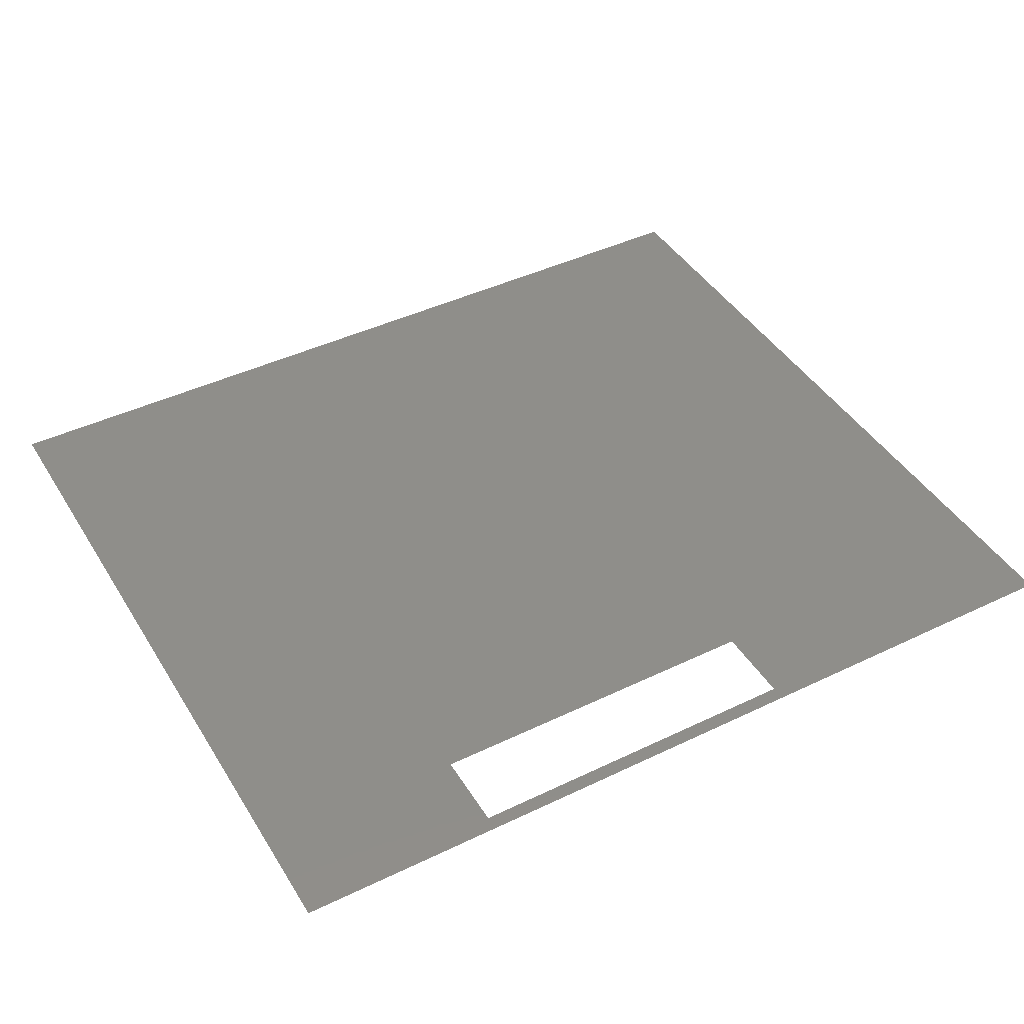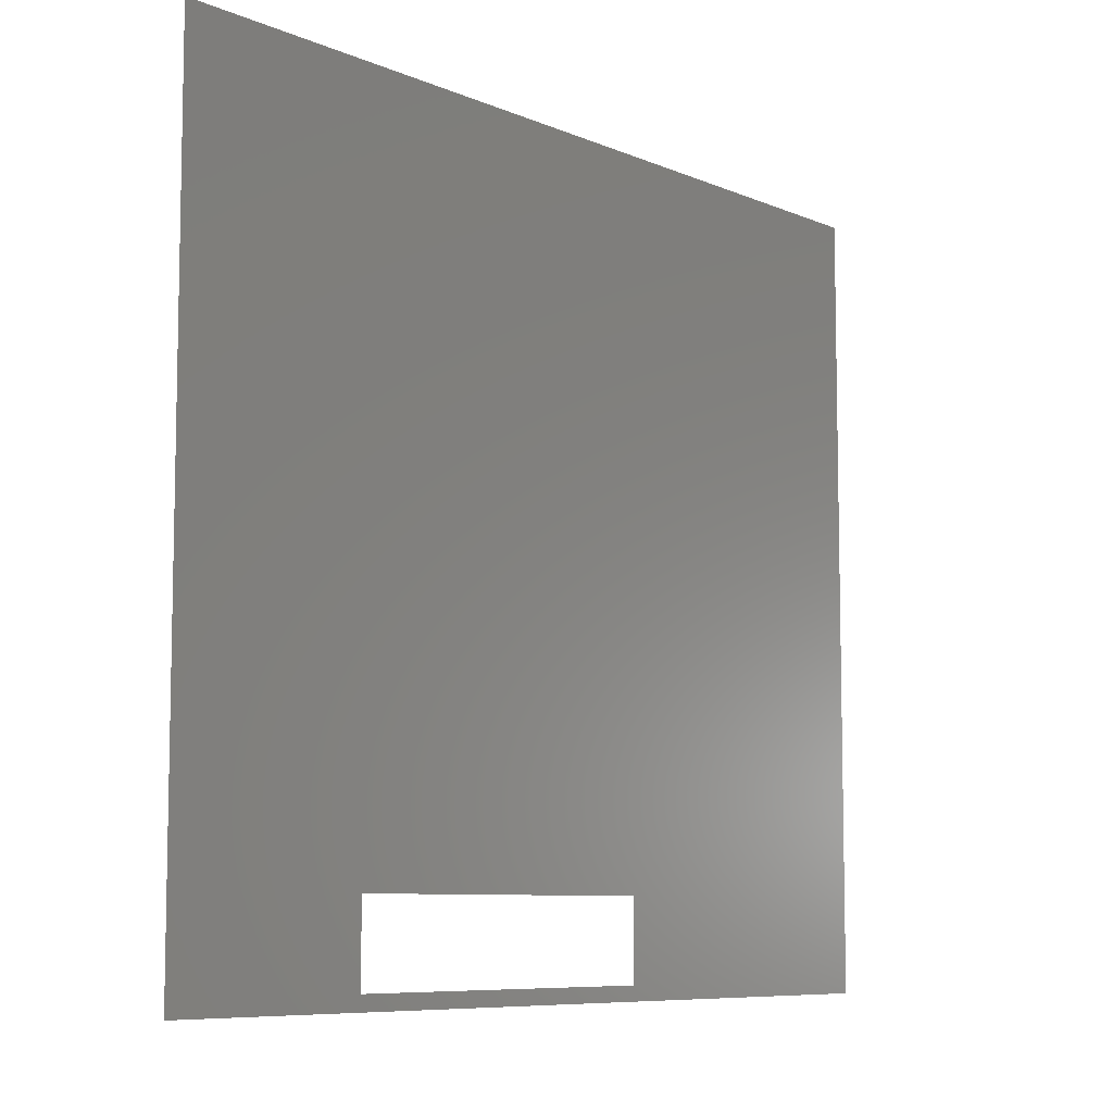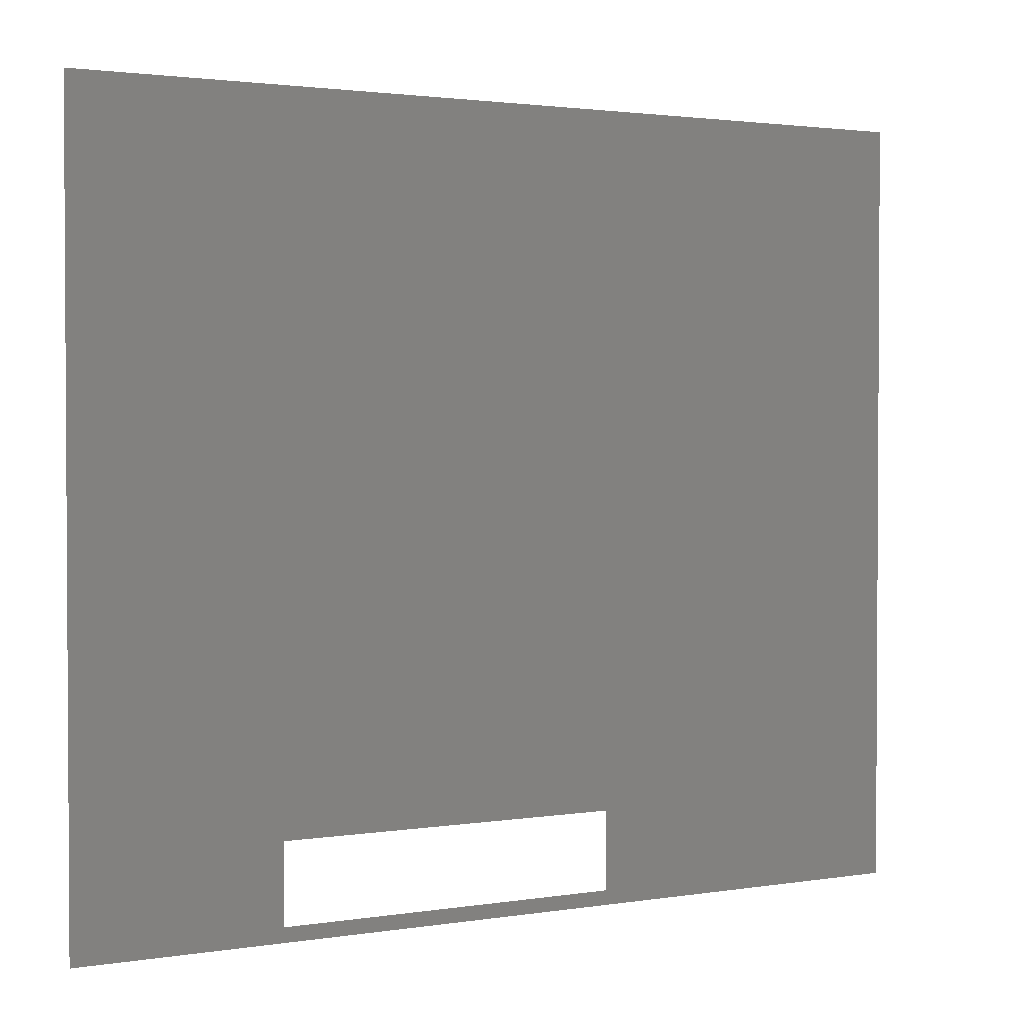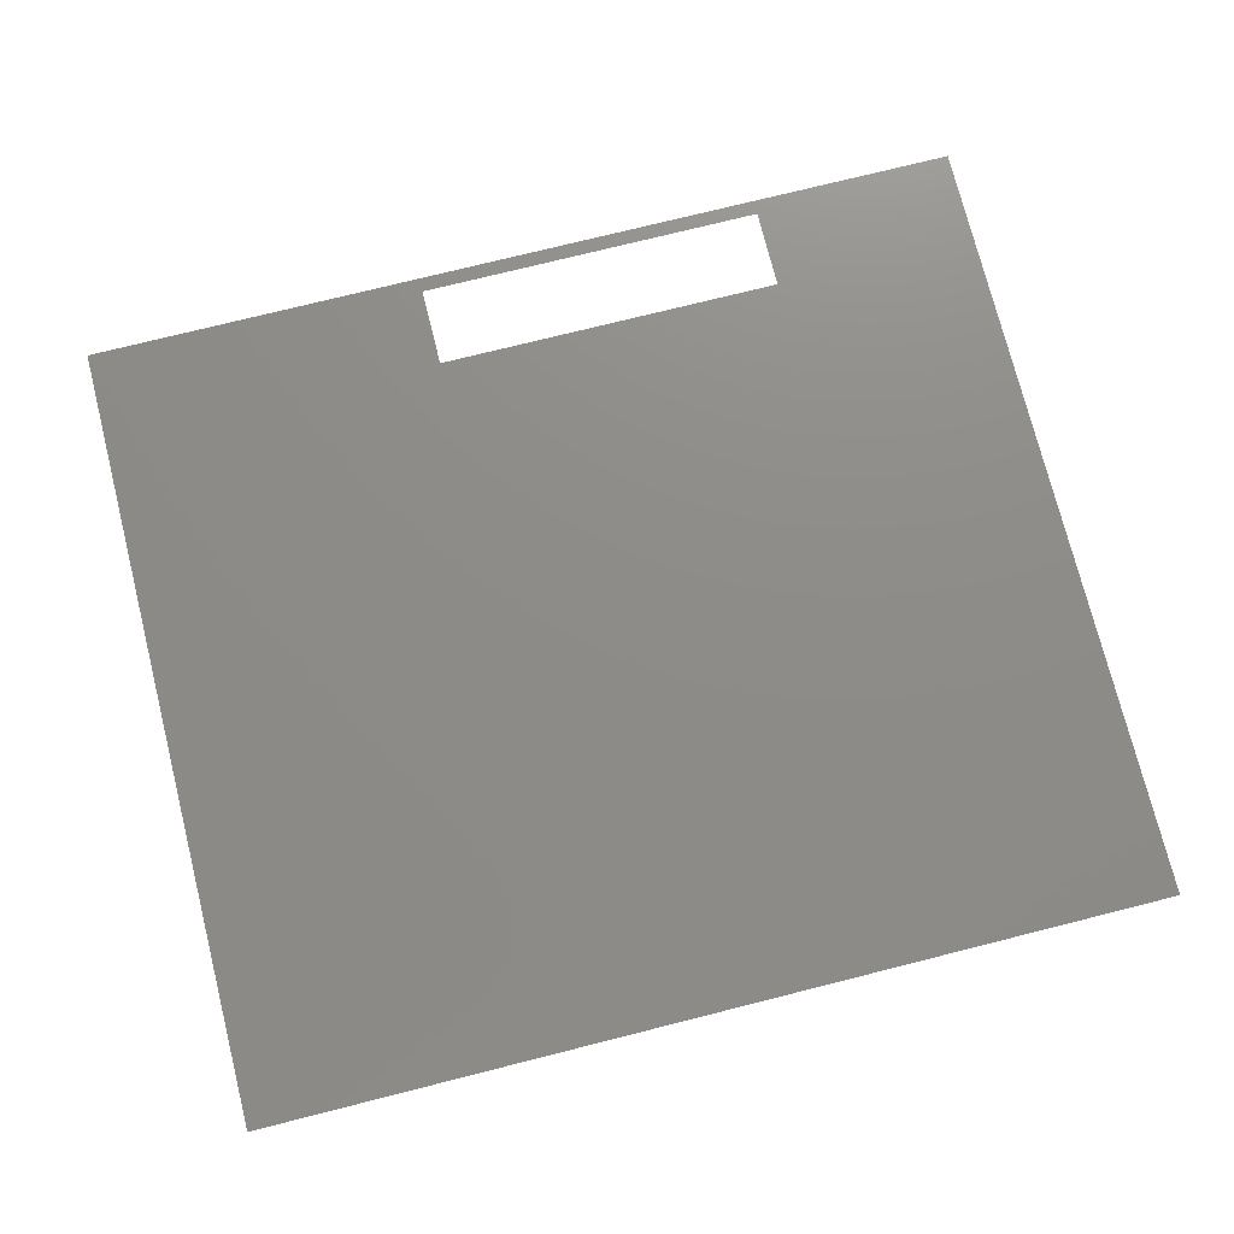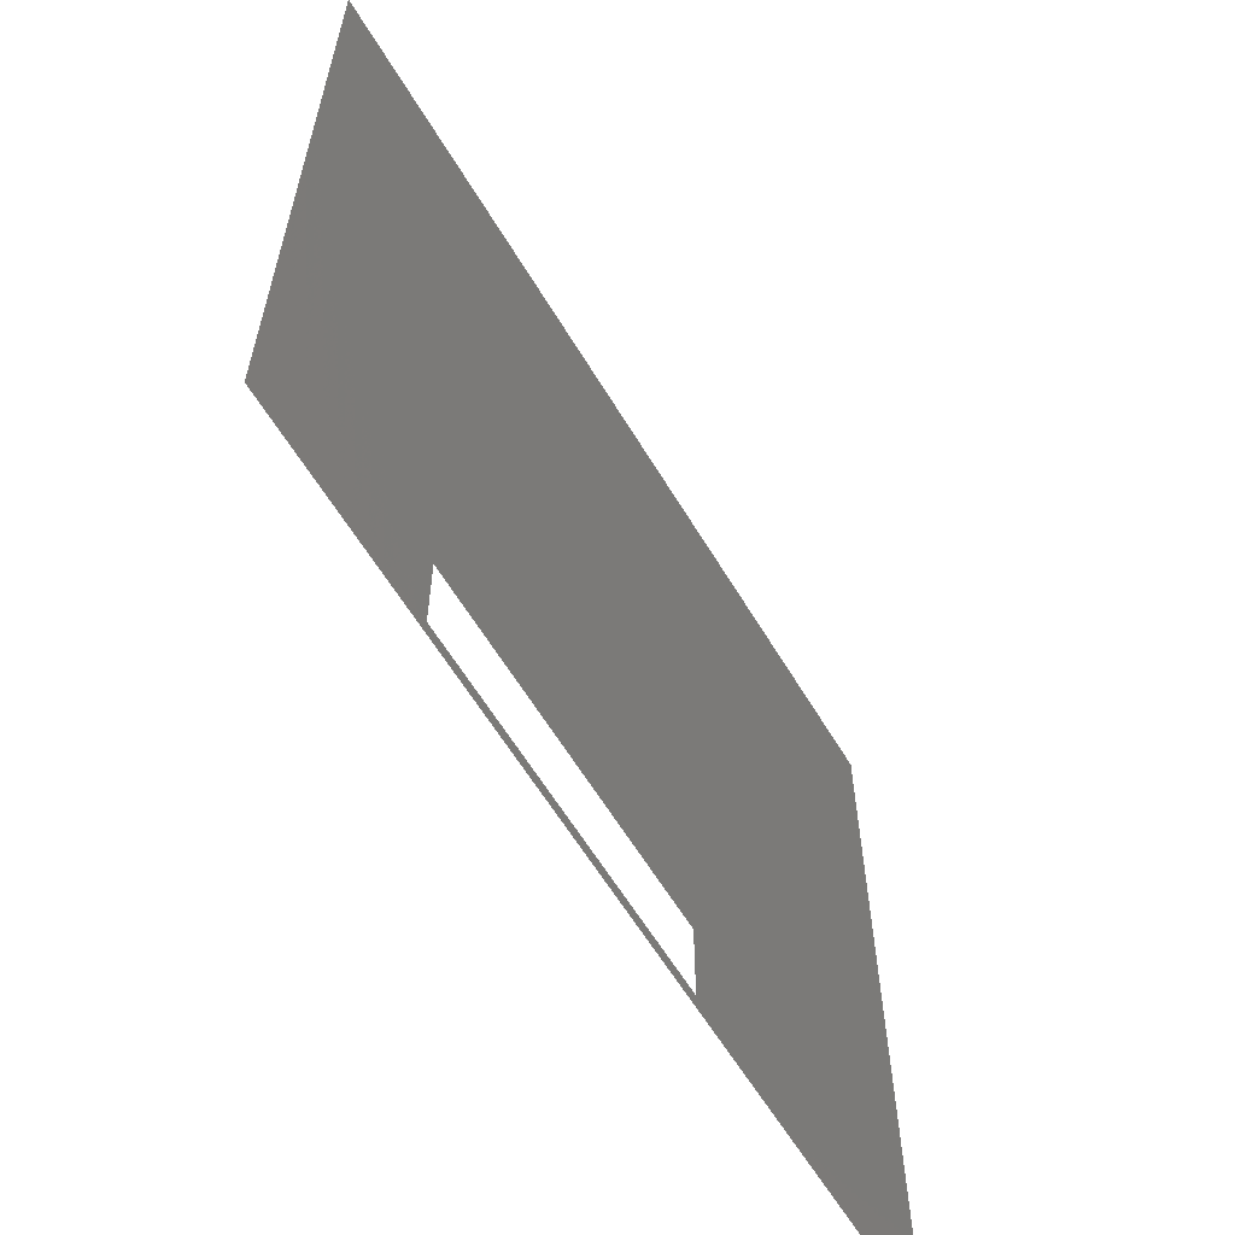
<metadata>
{"format":"stl","ext":"stl","renderer":"f3d","projection":"perspective","resolution":1024,"background":"white","views":[{"elev":43.4,"azim":150.4,"up":"+Y"},{"elev":-7.9,"azim":130.1,"up":"+Z"},{"elev":2.0,"azim":149.8,"up":"+Z"},{"elev":74.9,"azim":-14.1,"up":"+Y"},{"elev":-60.8,"azim":120.8,"up":"+Z"}]}
</metadata>
<code>
# stl→obj: 8 verts, 8 faces
v 4 3.5 3.5
v 1.52 3.5 0.42
v 0 3.5 3.5
v 0 3.5 0
v 1.52 3.5 0.065
v 3.08 3.5 0.42
v 4 3.5 0
v 3.08 3.5 0.065
f 1 2 3
f 3 2 4
f 2 5 4
f 1 6 2
f 7 6 1
f 7 8 6
f 7 5 8
f 7 4 5

</code>
